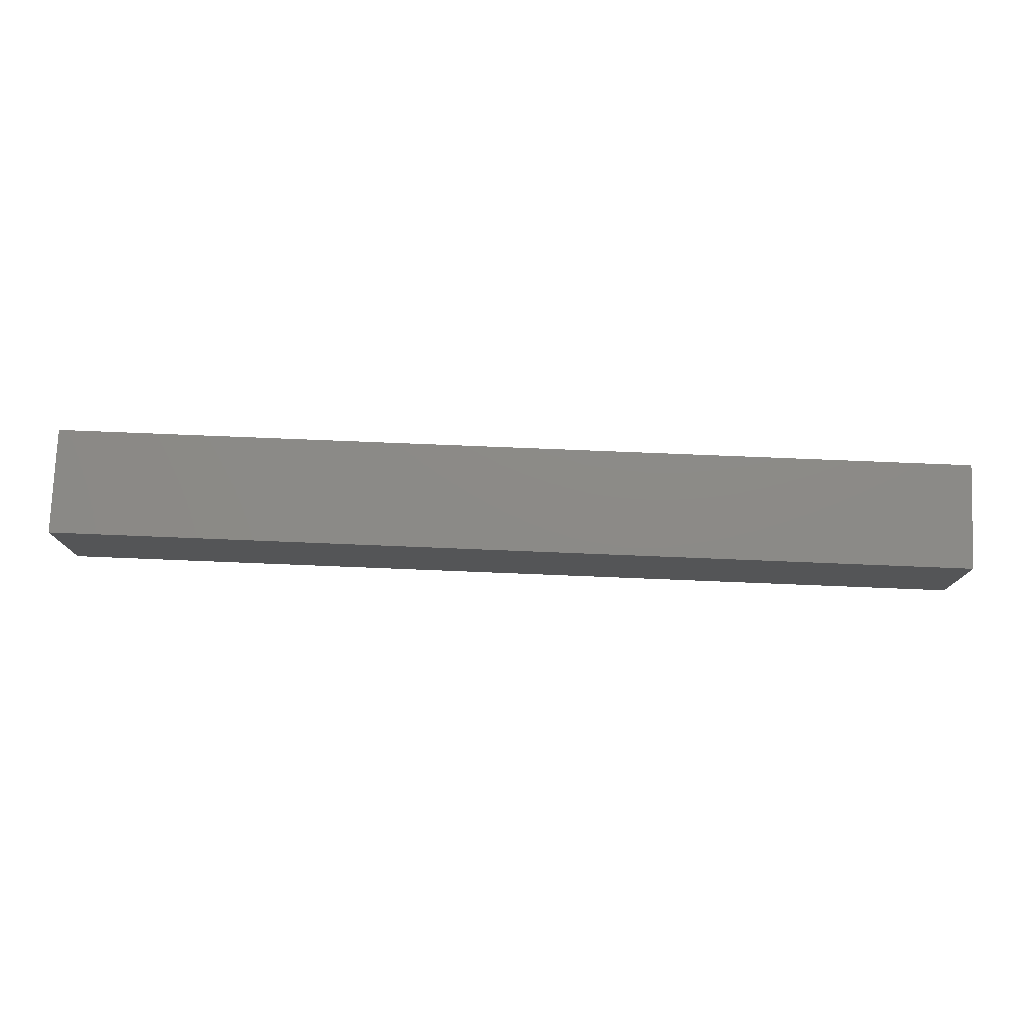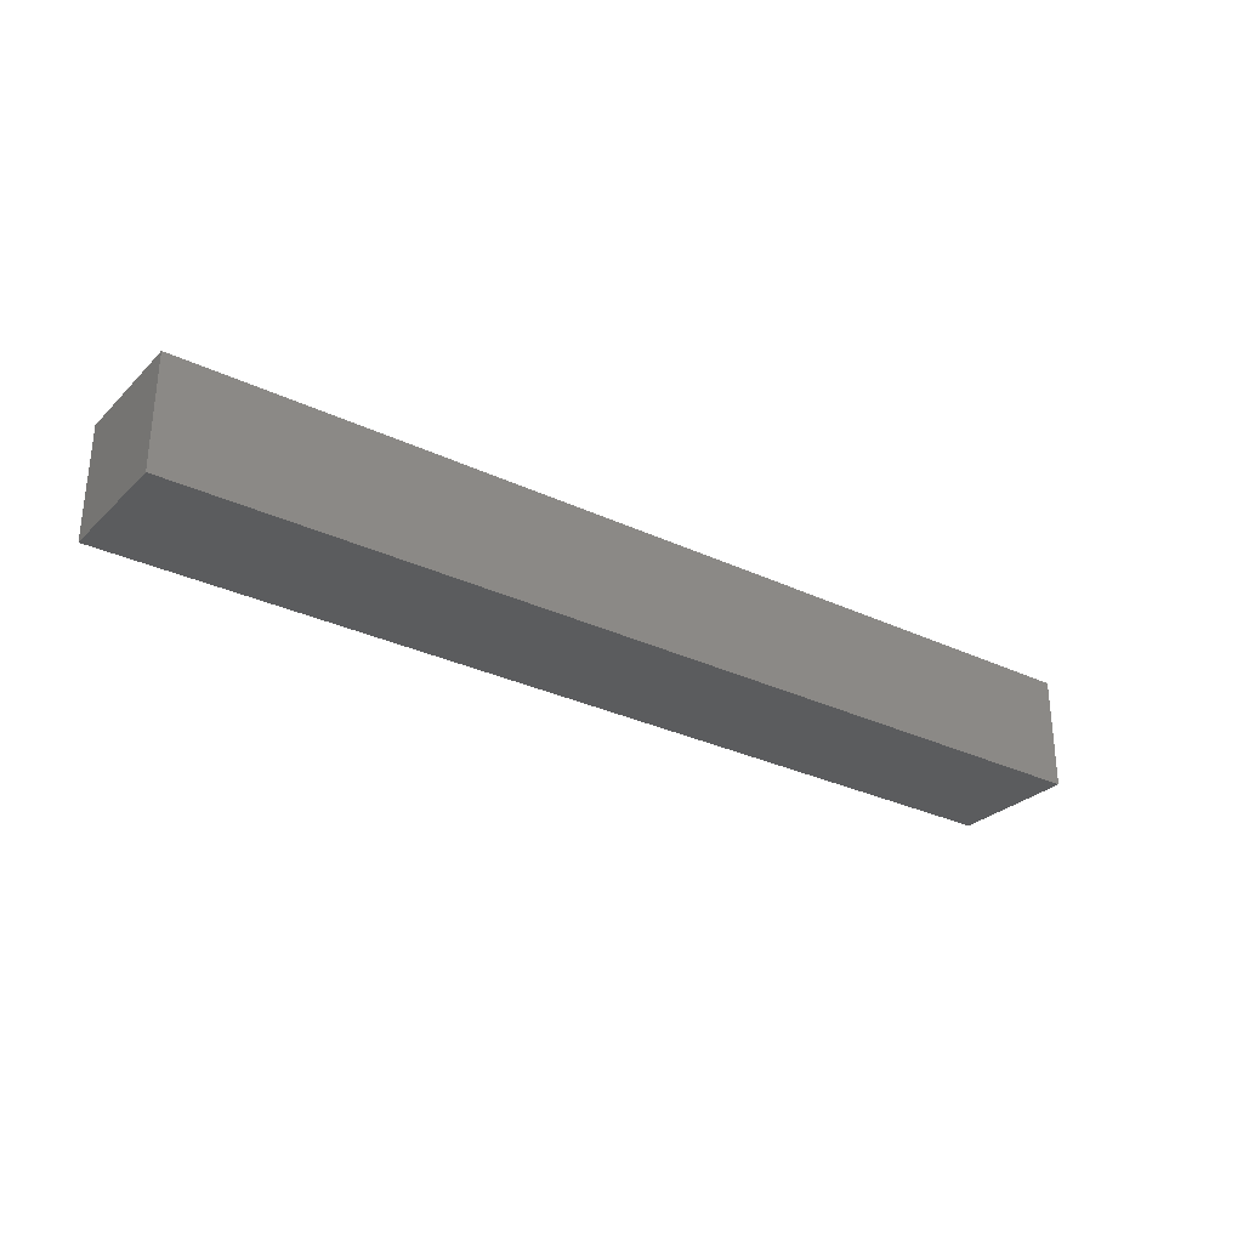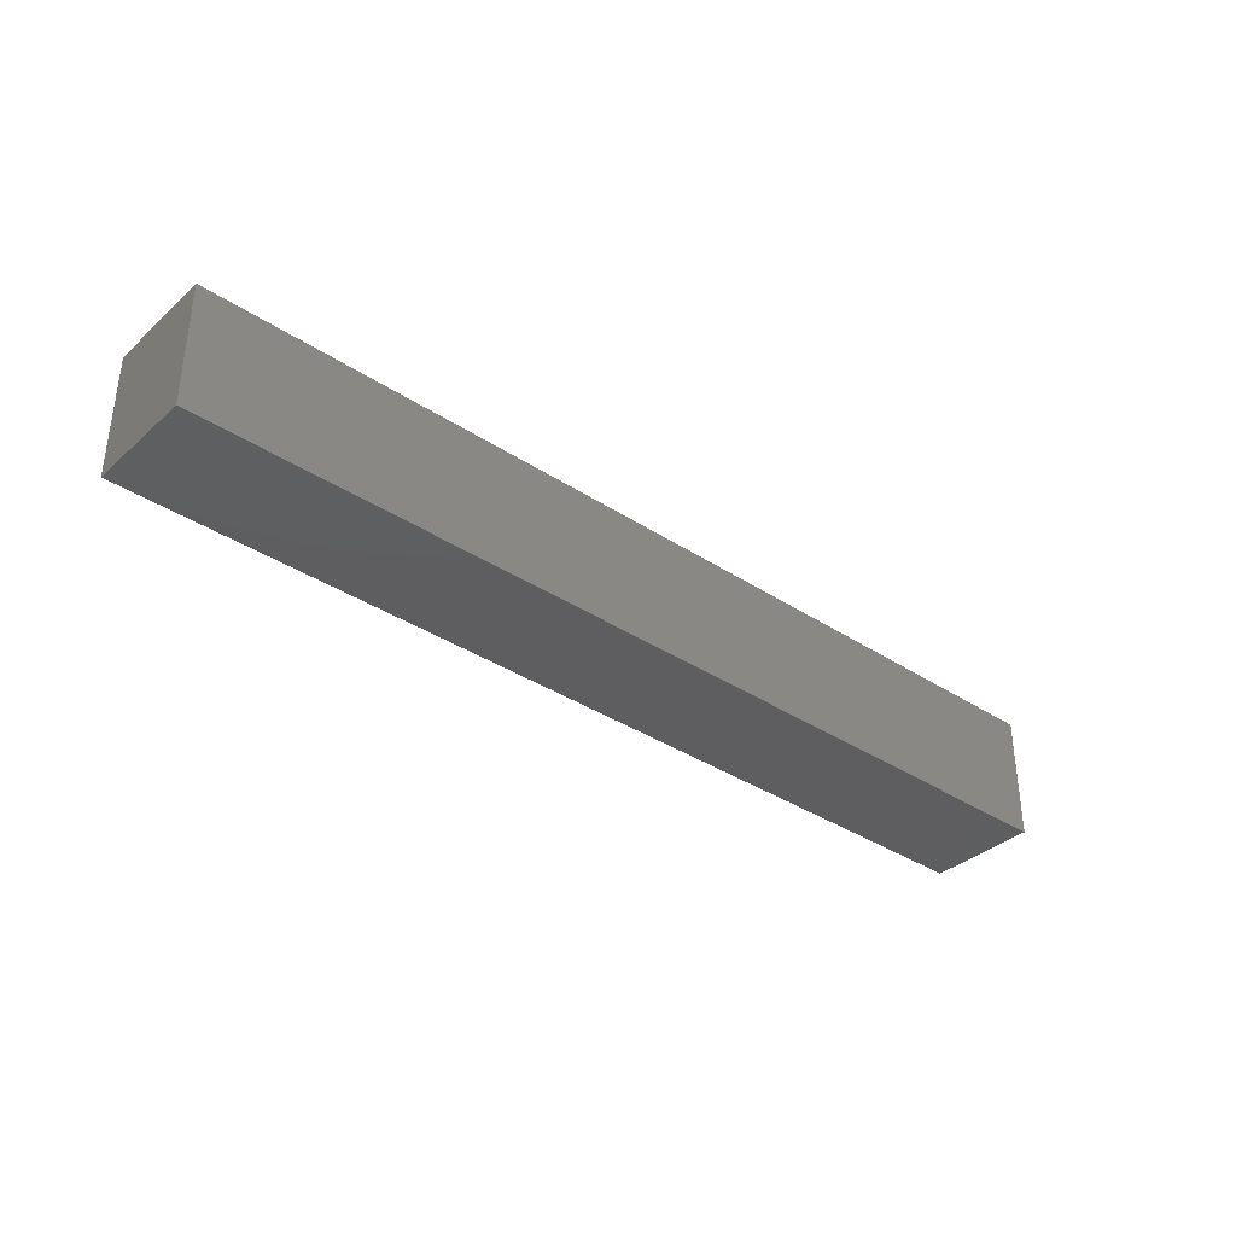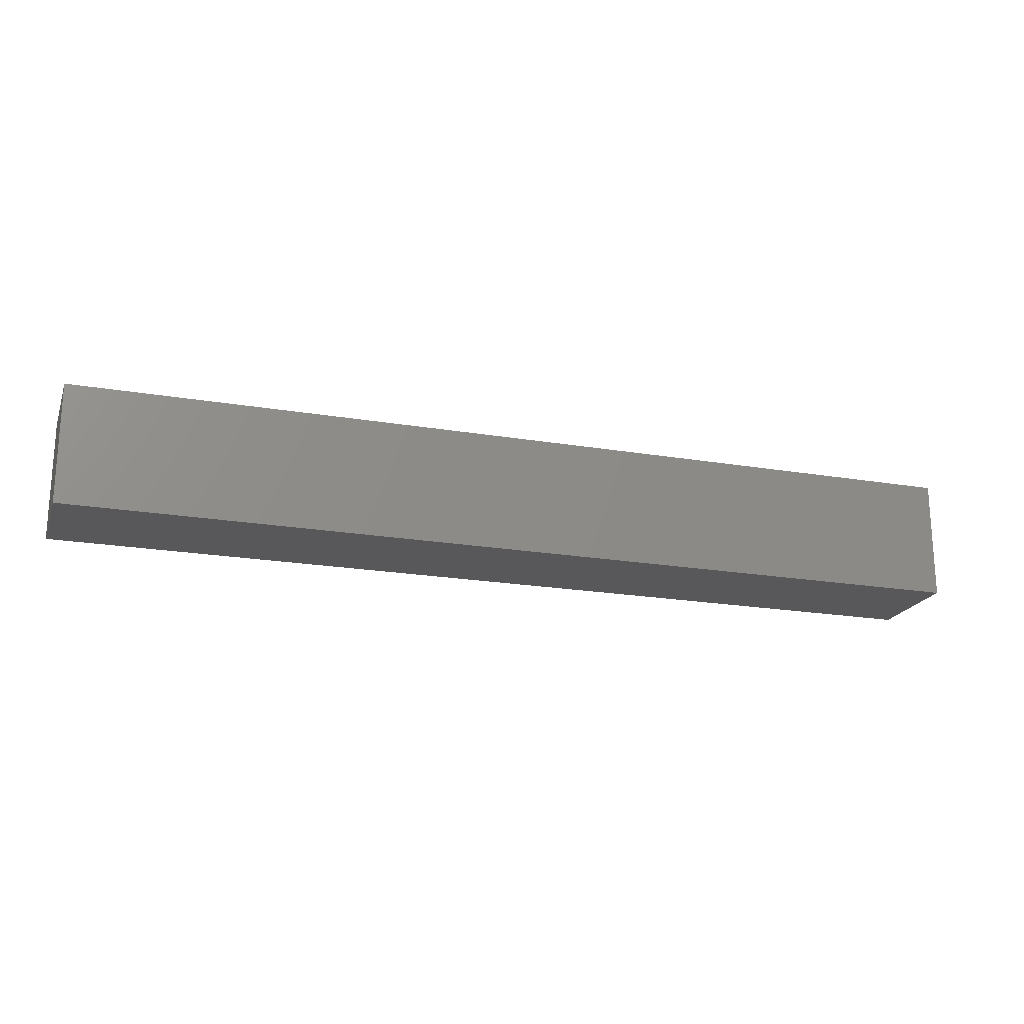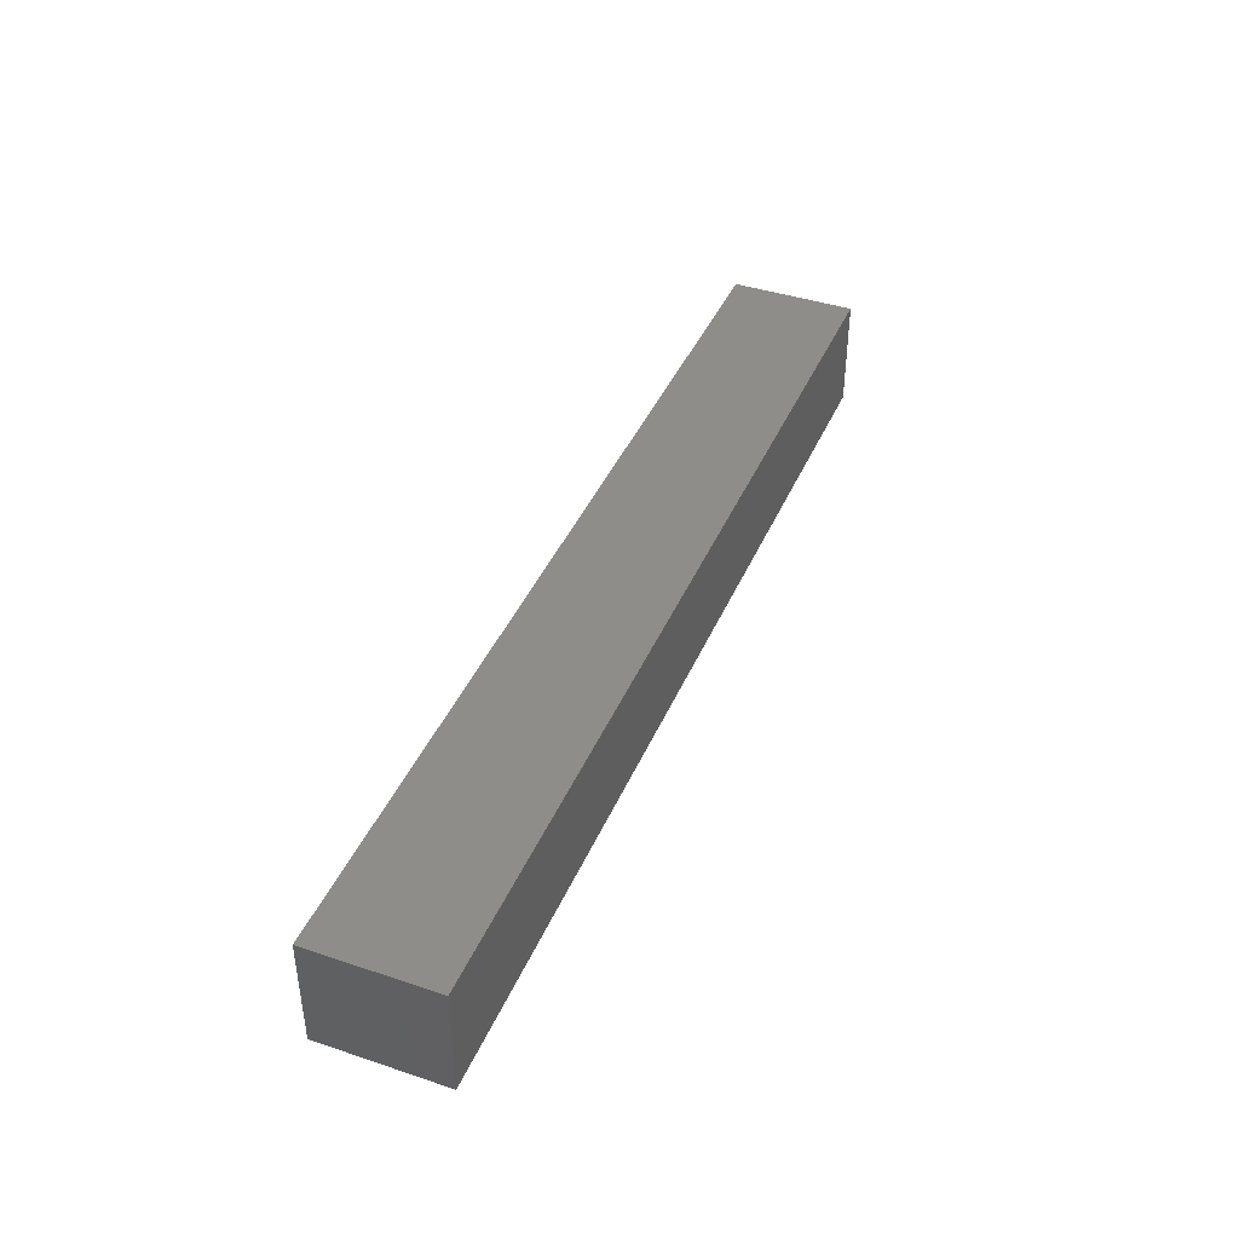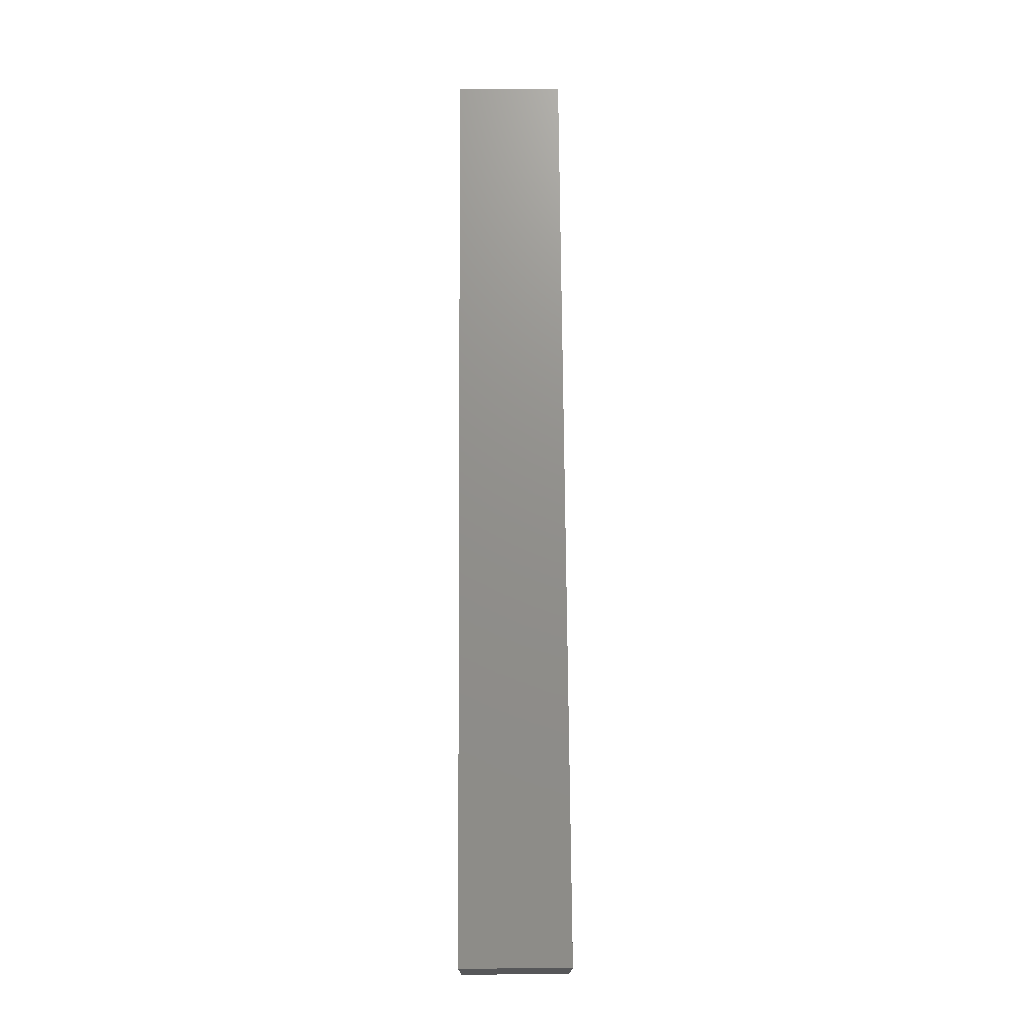
<metadata>
{"format":"stl","ext":"stl","renderer":"f3d","projection":"perspective","resolution":1024,"background":"white","views":[{"elev":77.2,"azim":-177.7,"up":"+Y"},{"elev":-28.8,"azim":144.3,"up":"+Z"},{"elev":-35.8,"azim":-40.9,"up":"+Y"},{"elev":-20.1,"azim":162.5,"up":"+Y"},{"elev":41.3,"azim":-68.0,"up":"+Z"},{"elev":72.6,"azim":-90.4,"up":"+Y"}]}
</metadata>
<code>
# stl→obj: 8 verts, 12 faces
v 158.7 74.98 -2.579
v 135.7 71.98 -2.579
v 135.7 74.98 -2.579
v 158.7 71.98 -2.579
v 135.7 74.98 0.07089
v 135.7 71.98 0.07089
v 158.7 71.98 0.07089
v 158.7 74.98 0.07089
f 1 2 3
f 2 1 4
f 5 2 6
f 2 5 3
f 1 7 4
f 7 1 8
f 5 1 3
f 1 5 8
f 7 2 4
f 2 7 6
f 7 5 6
f 5 7 8

</code>
